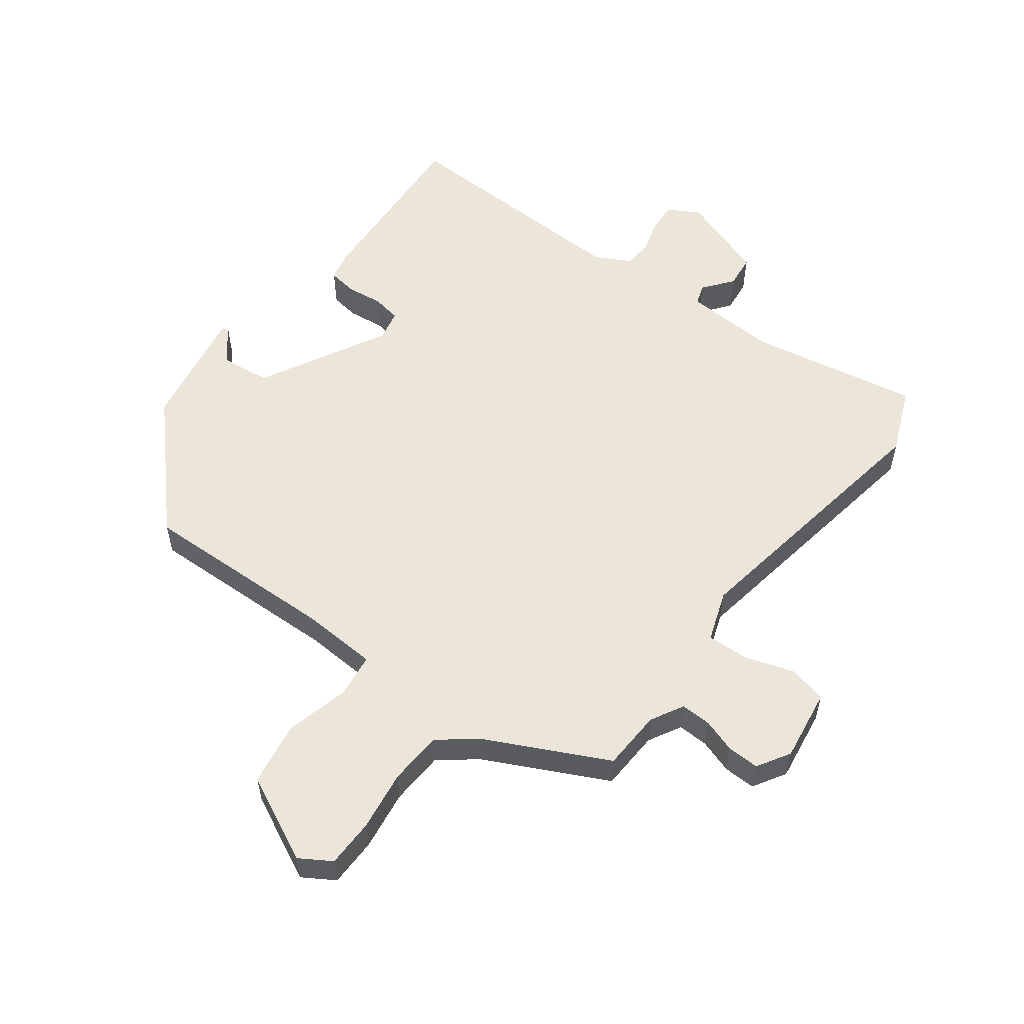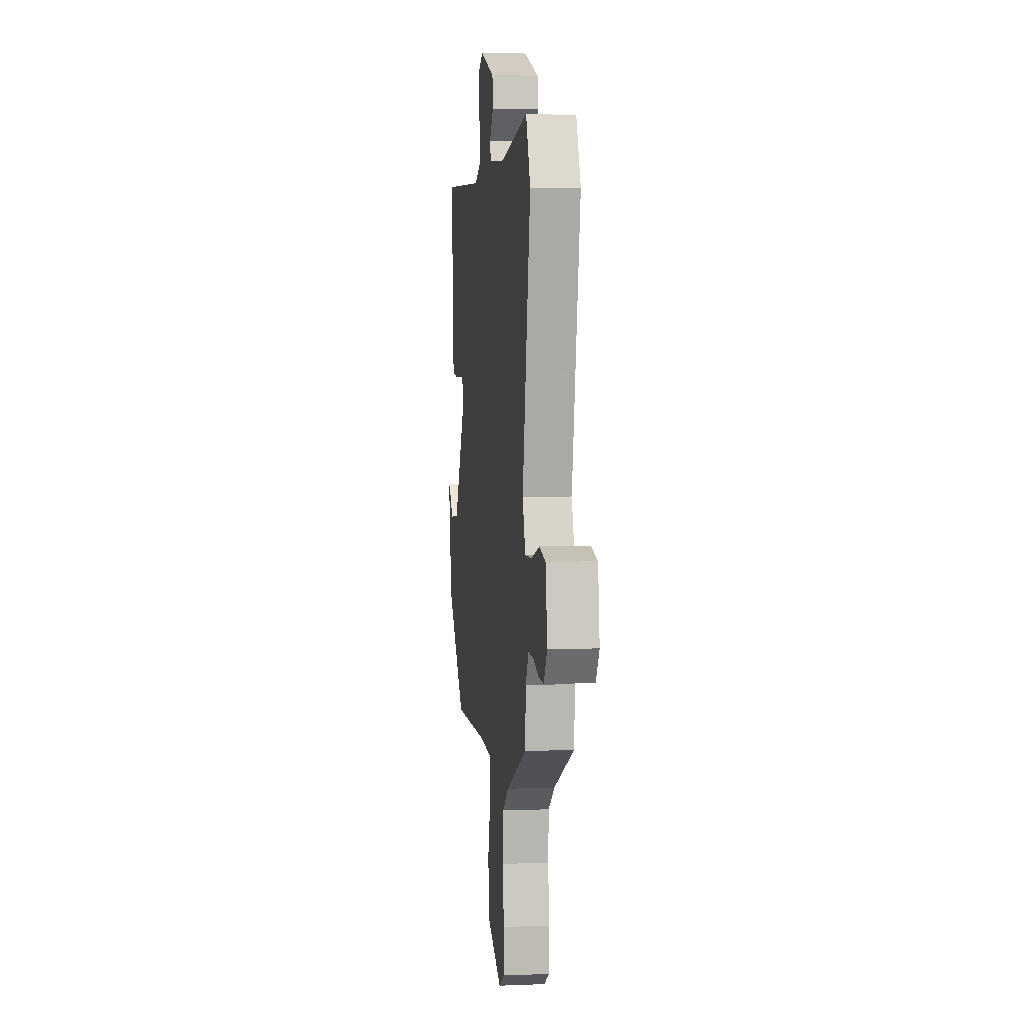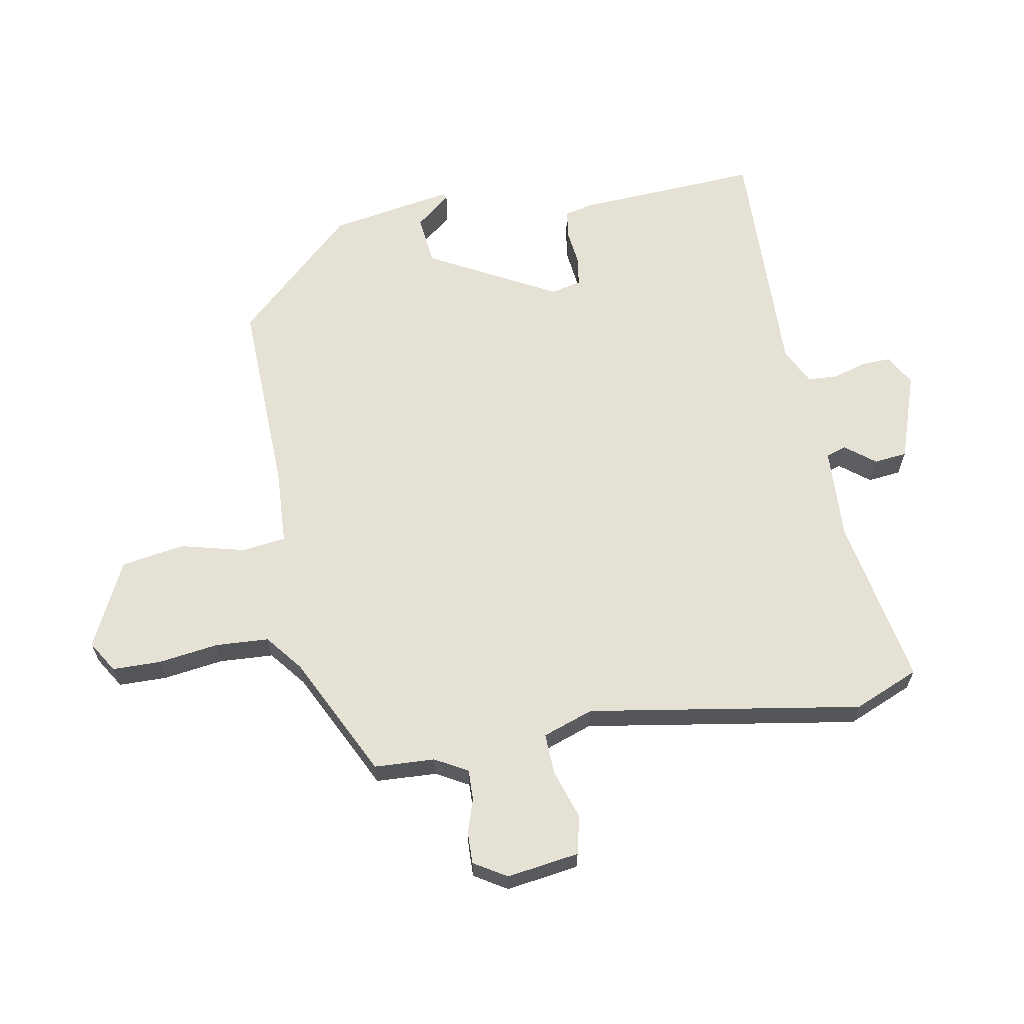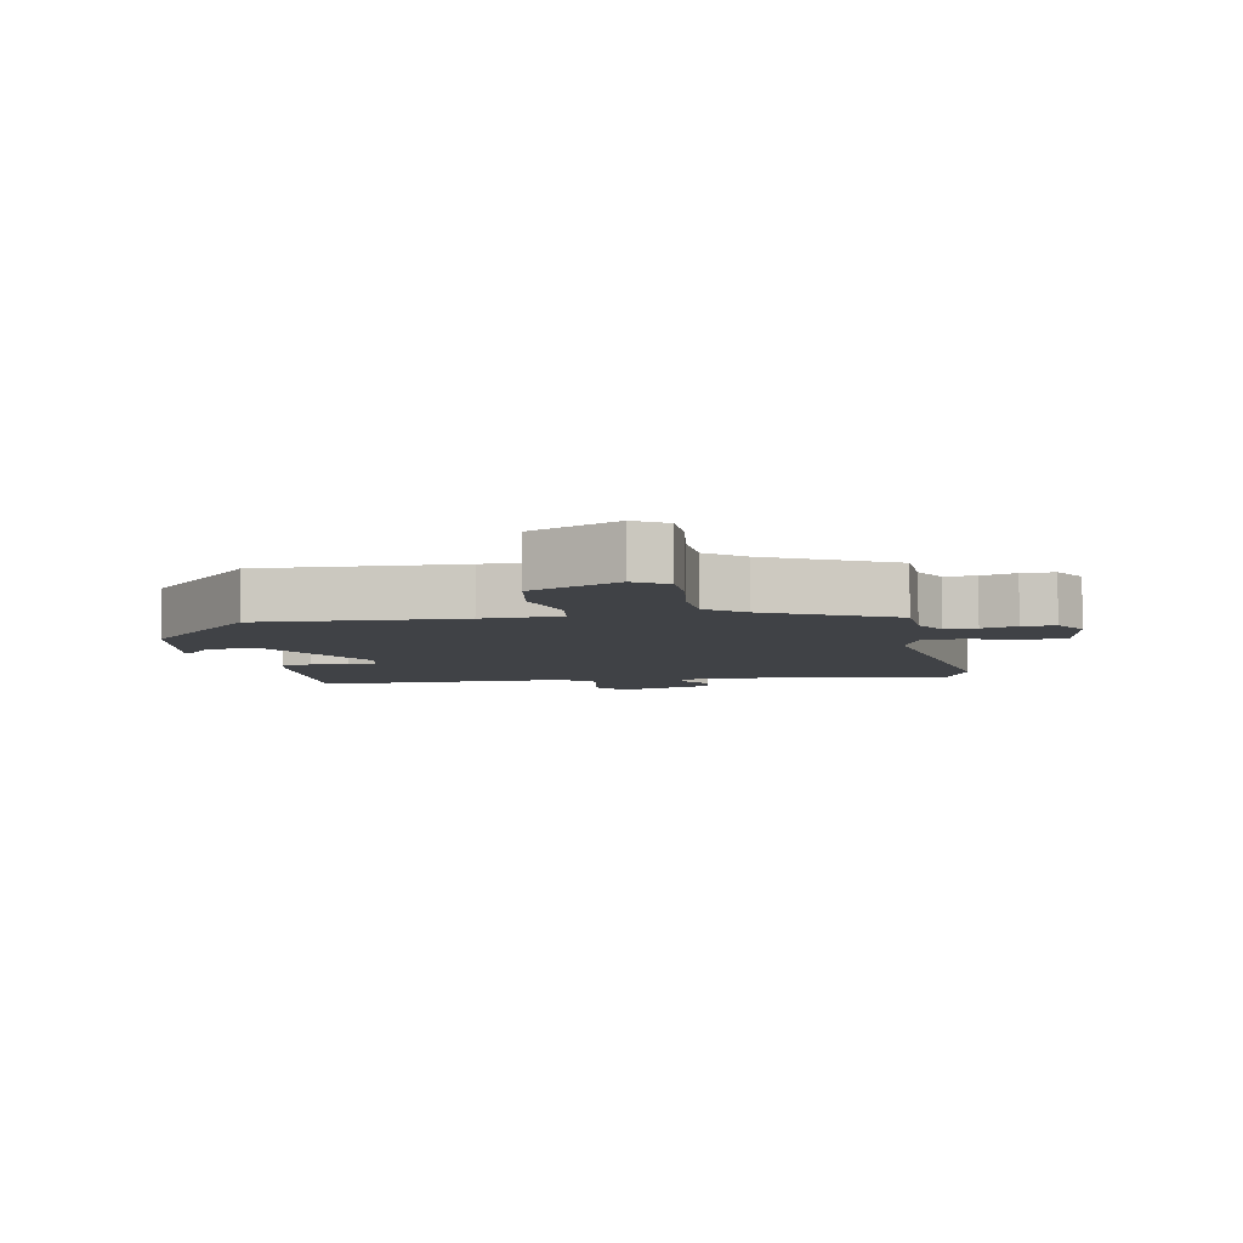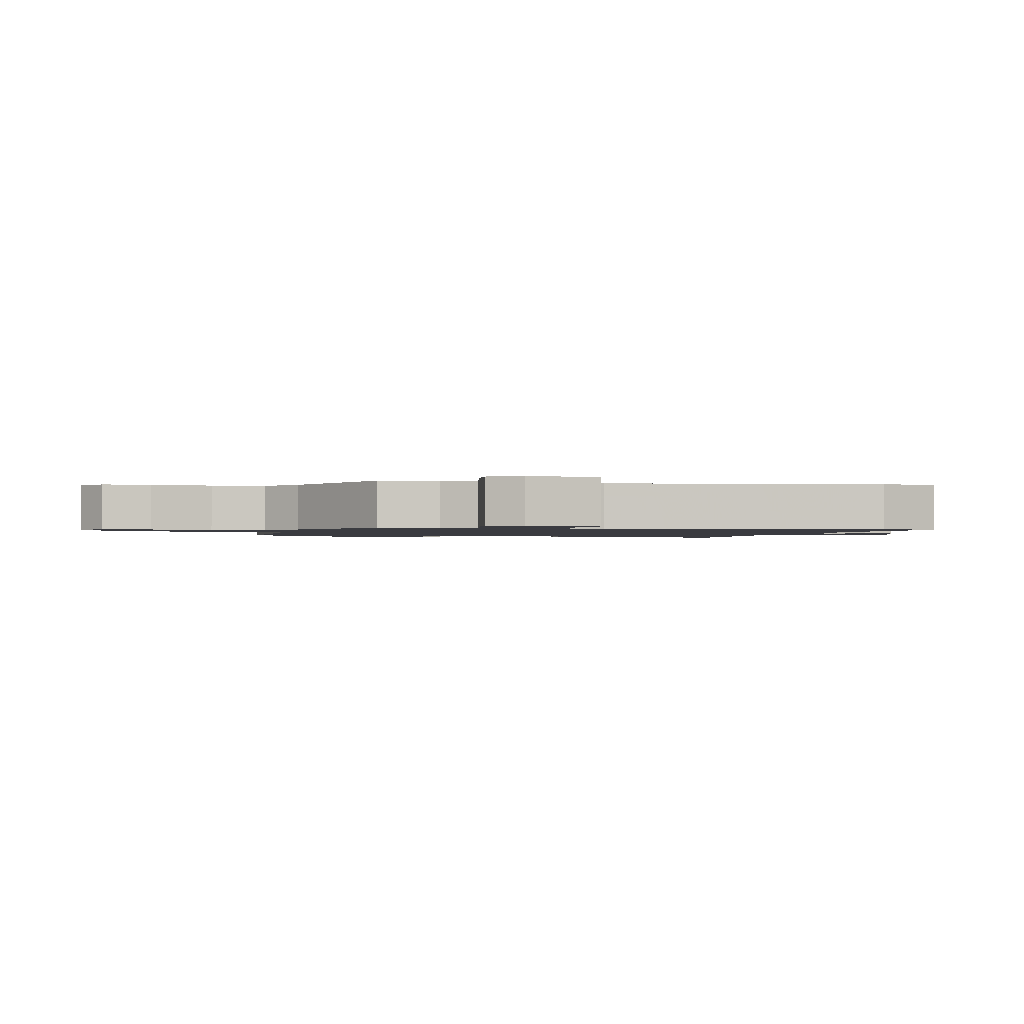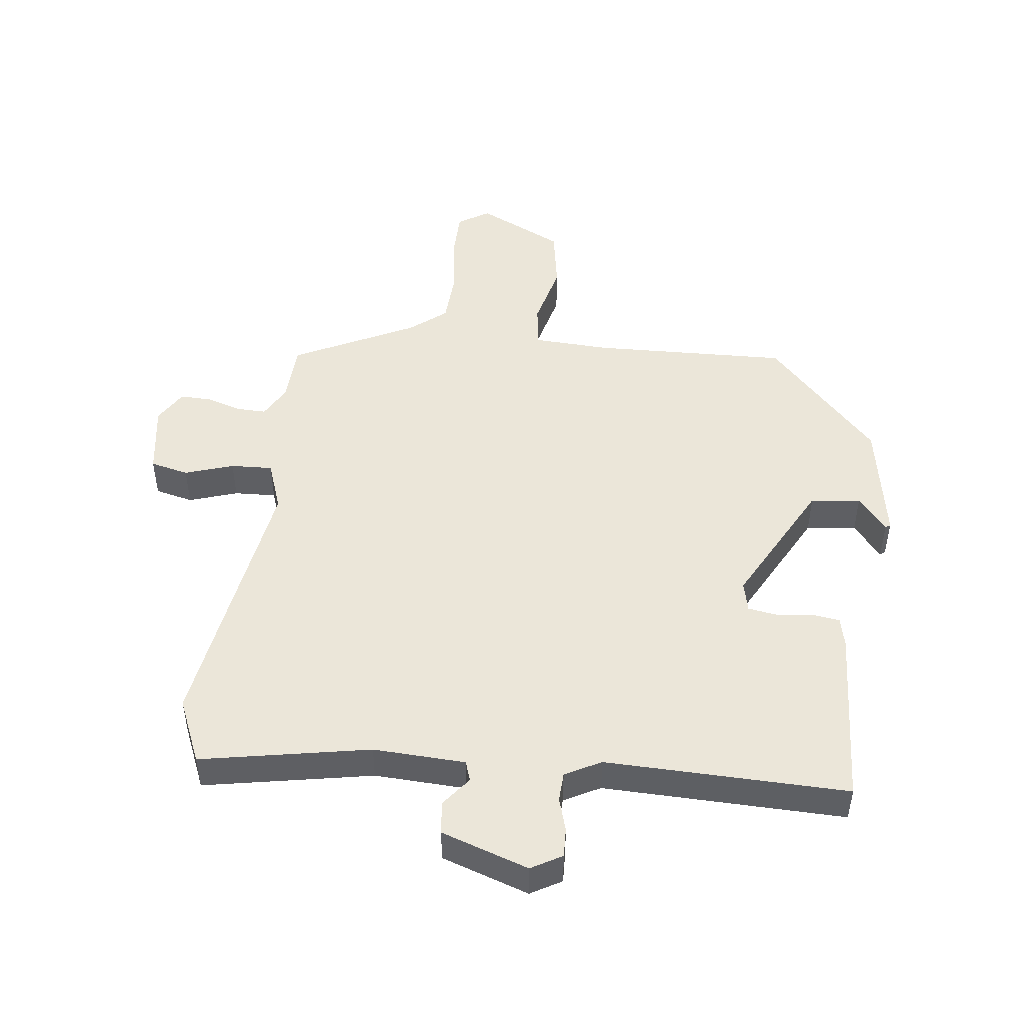
<metadata>
{"format":"obj","ext":"obj","renderer":"f3d","projection":"perspective","resolution":1024,"background":"white","views":[{"elev":56.2,"azim":-143.9,"up":"+Y"},{"elev":4.6,"azim":-97.3,"up":"+Z"},{"elev":64.1,"azim":-101.0,"up":"+Y"},{"elev":-6.2,"azim":-170.9,"up":"+Y"},{"elev":-1.4,"azim":-103.2,"up":"+Y"},{"elev":48.4,"azim":5.9,"up":"+Y"}]}
</metadata>
<code>
v 0.368 0.07 -0.458
v 0.059 0.07 -0.453
v -0.061 0.07 -0.461
v -0.069 0.07 -0.53
v -0.042 0.07 -0.631
v -0.057 0.07 -0.731
v -0.191 0.07 -0.799
v -0.241 0.07 -0.769
v -0.243 0.07 -0.693
v -0.231 0.07 -0.598
v -0.237 0.07 -0.514
v -0.295 0.07 -0.469
v -0.488 0.07 -0.377
v -0.494 0.07 -0.282
v -0.523 0.07 -0.231
v -0.571 0.07 -0.233
v -0.624 0.07 -0.251
v -0.674 0.07 -0.253
v -0.706 0.07 -0.202
v -0.691 0.07 -0.088
v -0.631 0.07 -0.073
v -0.554 0.07 -0.097
v -0.488 0.07 -0.099
v -0.461 0.07 -0.019
v -0.537 0.07 0.41
v -0.495 0.07 0.513
v -0.228 0.07 0.467
v -0.083 0.07 0.476
v -0.073 0.07 0.508
v -0.11 0.07 0.554
v -0.105 0.07 0.606
v 0.032 0.07 0.655
v 0.081 0.07 0.628
v 0.08 0.07 0.582
v 0.065 0.07 0.529
v 0.068 0.07 0.483
v 0.125 0.07 0.454
v 0.507 0.07 0.469
v 0.495 0.07 0.184
v 0.485 0.07 0.137
v 0.44 0.07 0.13
v 0.383 0.07 0.136
v 0.338 0.07 0.128
v 0.328 0.07 0.08
v 0.438 0.07 -0.119
v 0.517 0.07 -0.127
v 0.561 0.07 -0.071
v 0.569 0.07 -0.077
v 0.538 0.07 -0.27
v 0.368 0 -0.458
v 0.059 0 -0.453
v -0.061 0 -0.461
v -0.069 0 -0.53
v -0.042 0 -0.631
v -0.057 0 -0.731
v -0.191 0 -0.799
v -0.241 0 -0.769
v -0.243 0 -0.693
v -0.231 0 -0.598
v -0.237 0 -0.514
v -0.295 0 -0.469
v -0.488 0 -0.377
v -0.494 0 -0.282
v -0.523 0 -0.231
v -0.571 0 -0.233
v -0.624 0 -0.251
v -0.674 0 -0.253
v -0.706 0 -0.202
v -0.691 0 -0.088
v -0.631 0 -0.073
v -0.554 0 -0.097
v -0.488 0 -0.099
v -0.461 0 -0.019
v -0.537 0 0.41
v -0.495 0 0.513
v -0.228 0 0.467
v -0.083 0 0.476
v -0.073 0 0.508
v -0.11 0 0.554
v -0.105 0 0.606
v 0.032 0 0.655
v 0.081 0 0.628
v 0.08 0 0.582
v 0.065 0 0.529
v 0.068 0 0.483
v 0.125 0 0.454
v 0.507 0 0.469
v 0.495 0 0.184
v 0.485 0 0.137
v 0.44 0 0.13
v 0.383 0 0.136
v 0.338 0 0.128
v 0.328 0 0.08
v 0.438 0 -0.119
v 0.517 0 -0.127
v 0.561 0 -0.071
v 0.569 0 -0.077
v 0.538 0 -0.27
f 48 49 1
f 47 48 1
f 46 47 1
f 45 46 1 2
f 44 45 2 3
f 43 44 3
f 40 41 42
f 39 40 42
f 38 39 42
f 37 38 42
f 36 37 42 43
f 33 34 35
f 32 33 35
f 31 32 35
f 30 31 35
f 29 30 35
f 28 29 35 36
f 36 43 3
f 28 36 3
f 27 28 3
f 27 3 4
f 26 27 4
f 25 26 4
f 24 25 4
f 20 21 22
f 19 20 22
f 18 19 22
f 17 18 22
f 16 17 22
f 15 16 22 23
f 24 4 5
f 23 24 5
f 15 23 5
f 14 15 5
f 8 9 10
f 7 8 10
f 6 7 10
f 5 6 10
f 5 10 11
f 14 5 11 12
f 12 13 14
f 50 98 97
f 50 97 96
f 50 96 95
f 51 50 95 94
f 52 51 94 93
f 52 93 92
f 91 90 89
f 91 89 88
f 91 88 87
f 91 87 86
f 92 91 86 85
f 84 83 82
f 84 82 81
f 84 81 80
f 84 80 79
f 84 79 78
f 85 84 78 77
f 52 92 85
f 52 85 77
f 52 77 76
f 53 52 76
f 53 76 75
f 53 75 74
f 53 74 73
f 71 70 69
f 71 69 68
f 71 68 67
f 71 67 66
f 71 66 65
f 72 71 65 64
f 54 53 73
f 54 73 72
f 54 72 64
f 54 64 63
f 59 58 57
f 59 57 56
f 59 56 55
f 59 55 54
f 60 59 54
f 61 60 54 63
f 63 62 61
f 1 50 51 2
f 2 51 52 3
f 3 52 53 4
f 4 53 54 5
f 5 54 55 6
f 6 55 56 7
f 7 56 57 8
f 8 57 58 9
f 9 58 59 10
f 10 59 60 11
f 11 60 61 12
f 12 61 62 13
f 13 62 63 14
f 14 63 64 15
f 15 64 65 16
f 16 65 66 17
f 17 66 67 18
f 18 67 68 19
f 19 68 69 20
f 20 69 70 21
f 21 70 71 22
f 22 71 72 23
f 23 72 73 24
f 24 73 74 25
f 25 74 75 26
f 26 75 76 27
f 27 76 77 28
f 28 77 78 29
f 29 78 79 30
f 30 79 80 31
f 31 80 81 32
f 32 81 82 33
f 33 82 83 34
f 34 83 84 35
f 35 84 85 36
f 36 85 86 37
f 37 86 87 38
f 38 87 88 39
f 39 88 89 40
f 40 89 90 41
f 41 90 91 42
f 42 91 92 43
f 43 92 93 44
f 44 93 94 45
f 45 94 95 46
f 46 95 96 47
f 47 96 97 48
f 48 97 98 49
f 49 98 50 1

</code>
